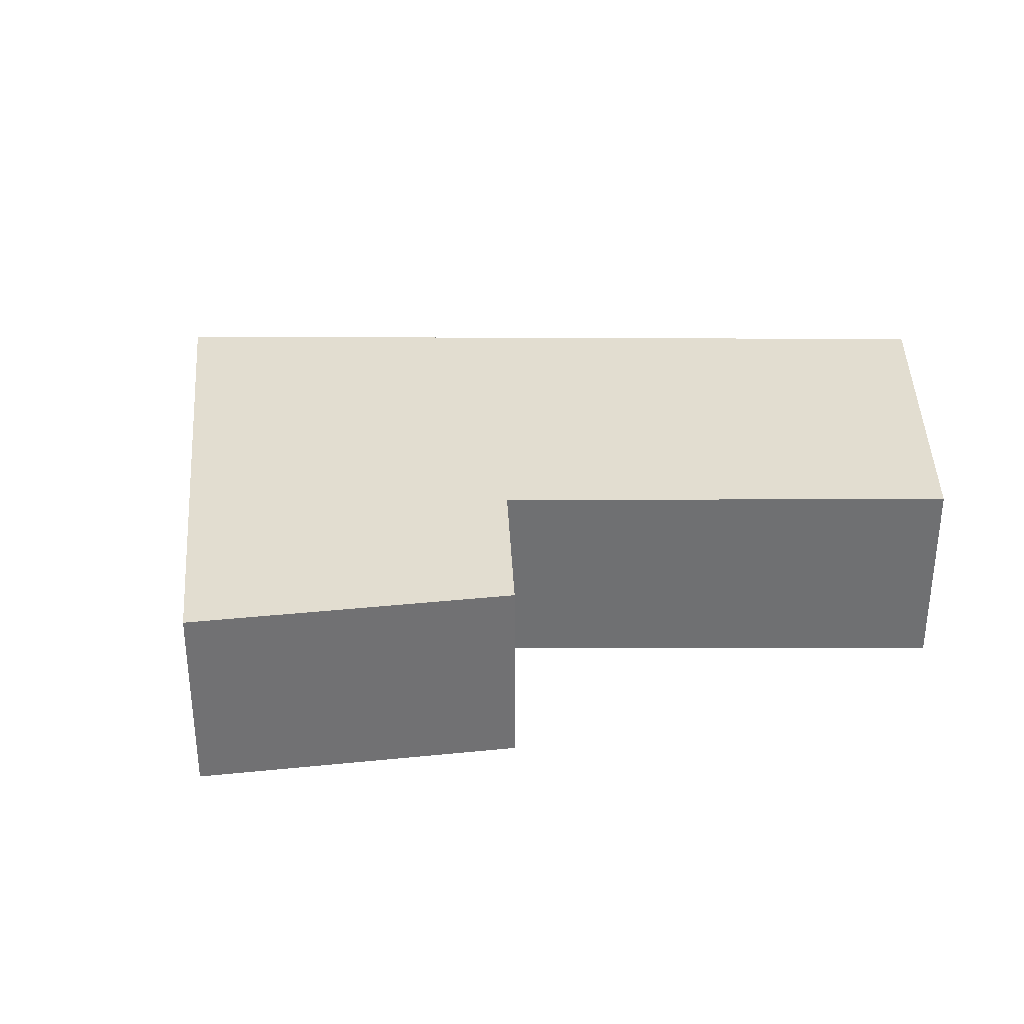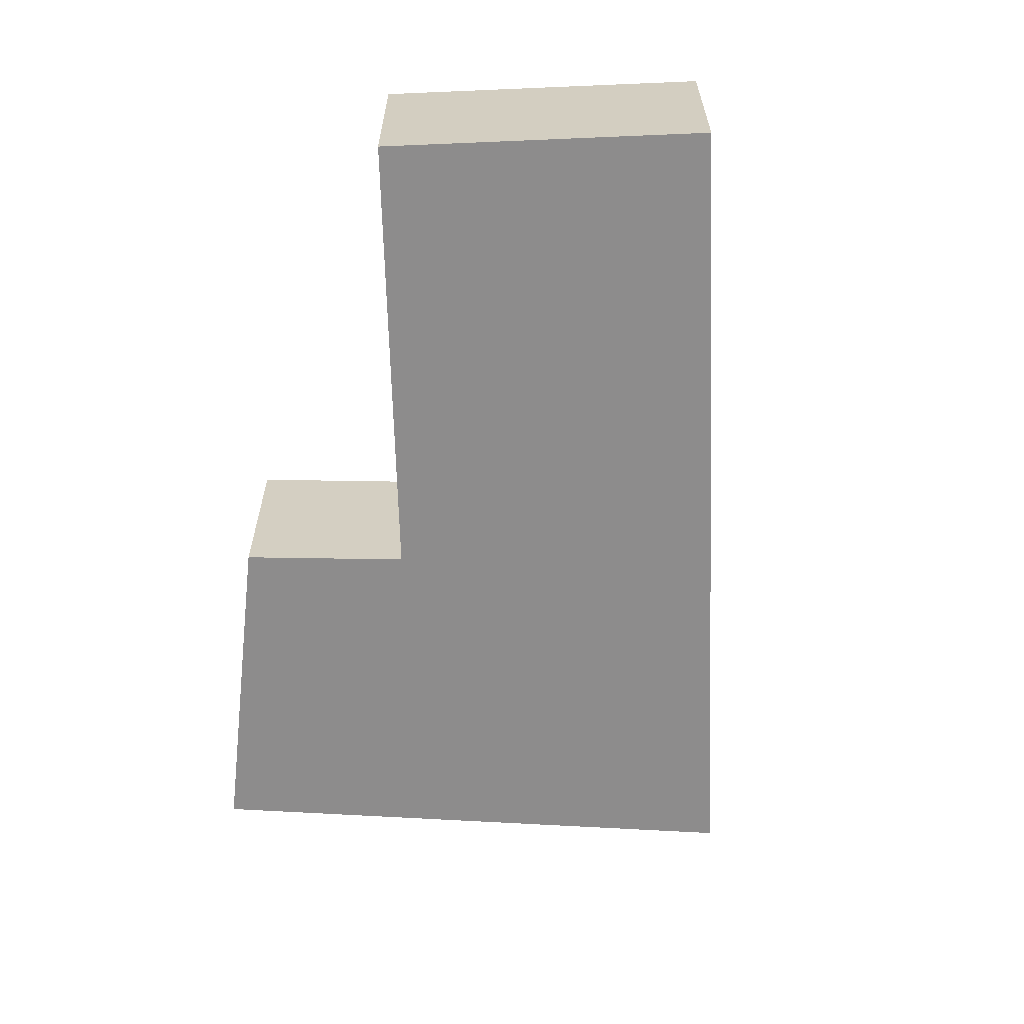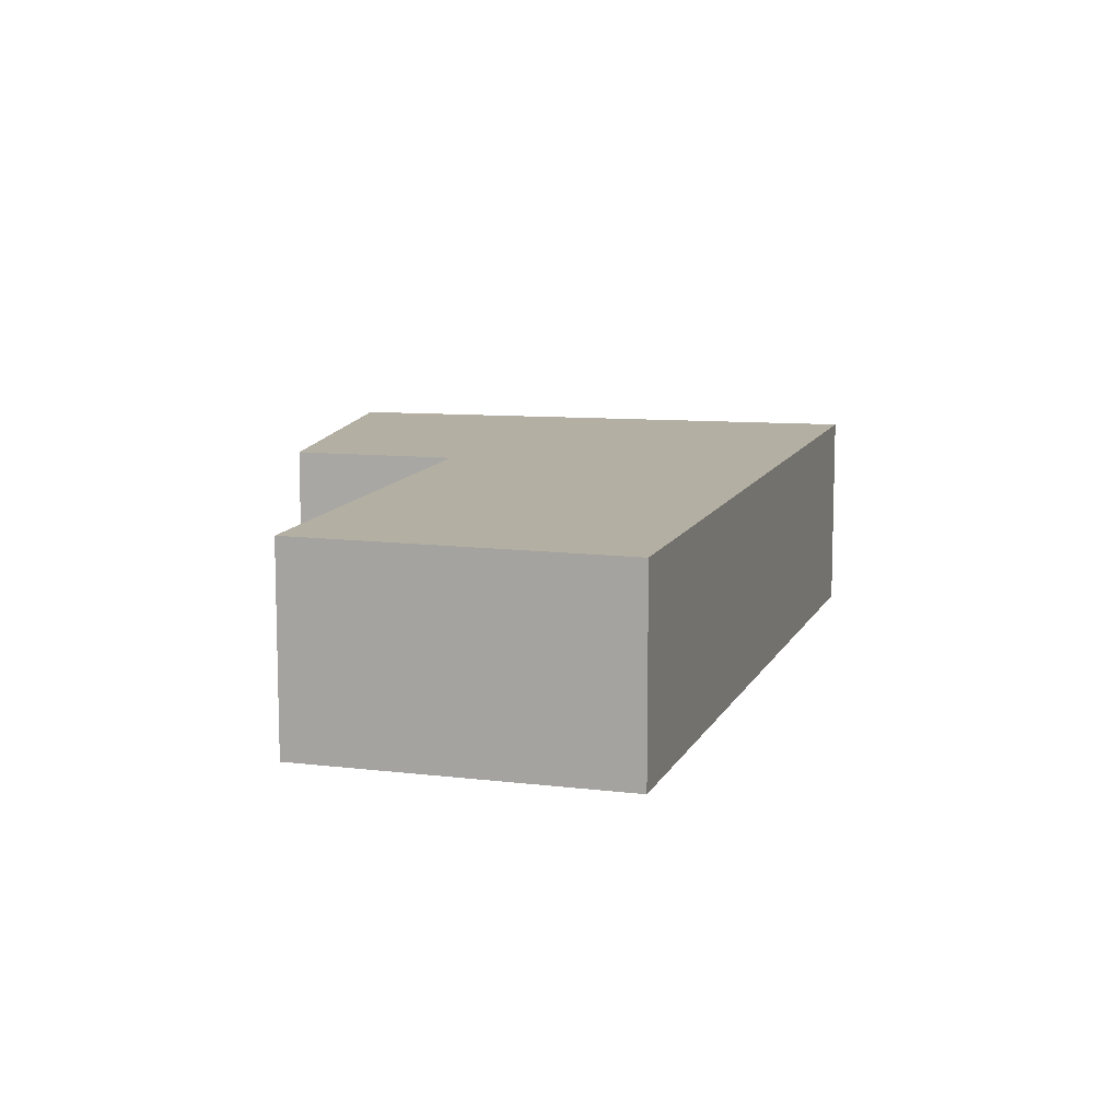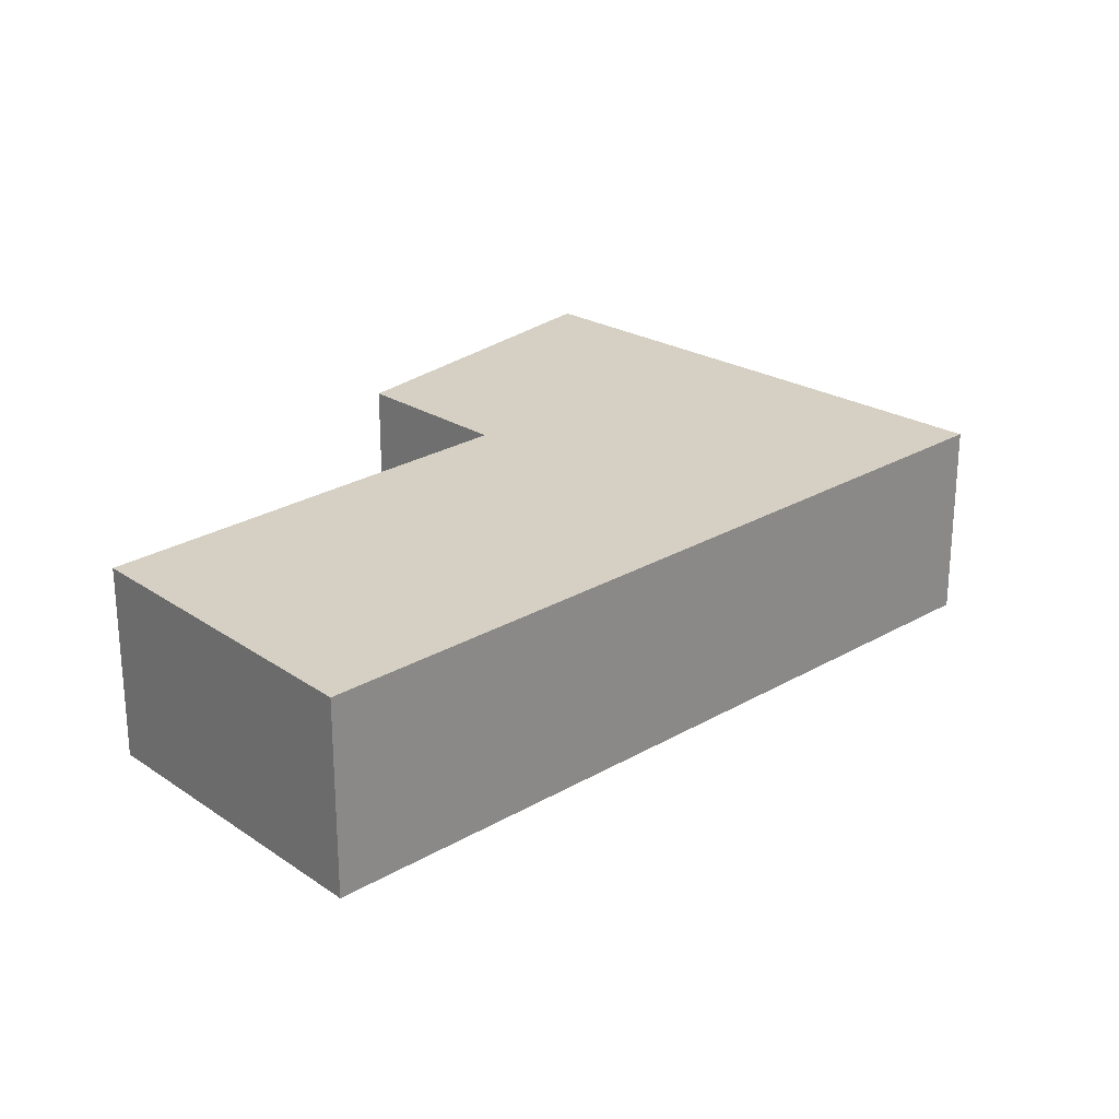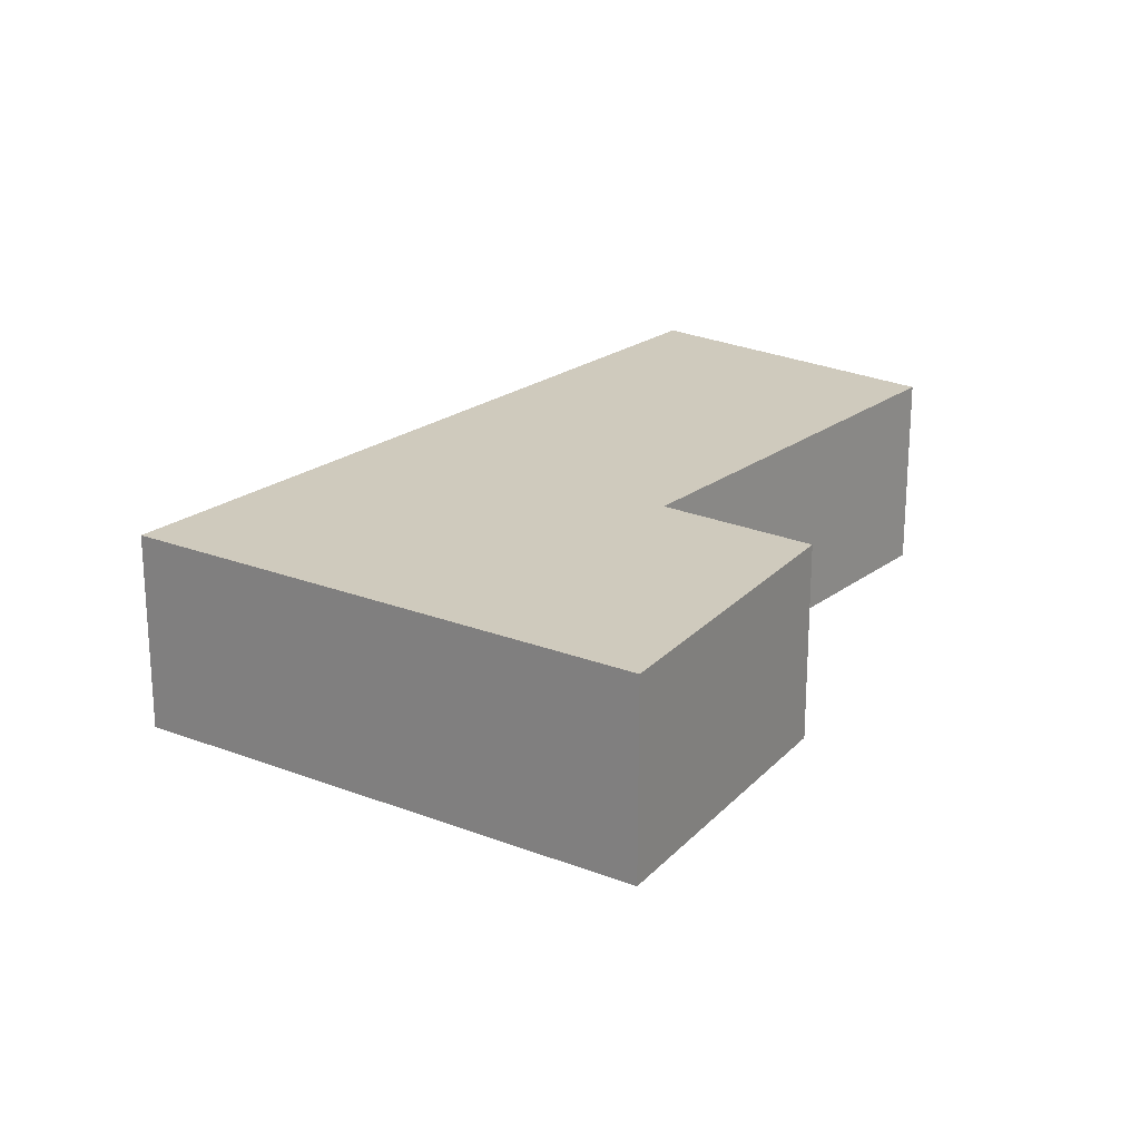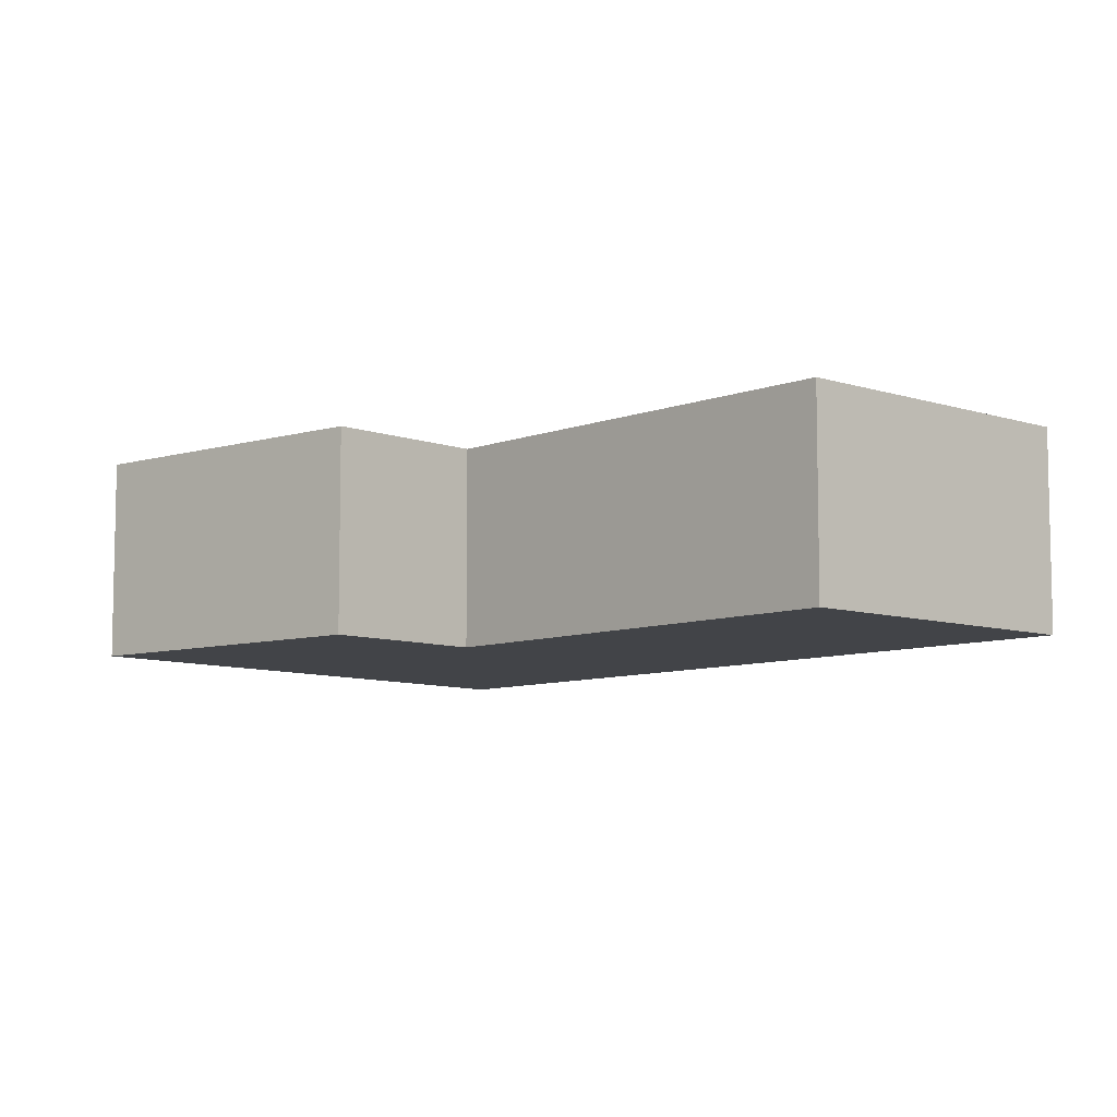
<metadata>
{"format":"obj","ext":"obj","renderer":"f3d","projection":"perspective","resolution":1024,"background":"white","views":[{"elev":35.1,"azim":-139.5,"up":"+Y"},{"elev":-64.3,"azim":-47.7,"up":"+Y"},{"elev":11.1,"azim":-32.9,"up":"+Y"},{"elev":26.0,"azim":-2.5,"up":"+Y"},{"elev":22.9,"azim":169.2,"up":"+Y"},{"elev":-8.0,"azim":-92.4,"up":"+Y"}]}
</metadata>
<code>
v  13.96 2.833e-16 -4.627
v  3.496 3.301 4.189
v  3.496 -2.565e-16 4.189
v  13.96 3.301 -4.627
v  7.462 6.707e-16 -10.95
v  7.462 3.301 -10.95
v  3.884 3.301 -6.939
v  3.884 4.249e-16 -6.939
v  5.757 3.301 -4.945
v  5.757 3.028e-16 -4.945
v  7.026e-05 3.301 -0.0001047
v  0 0 0
v  2.976 3.301 3.566
v  2.976 -2.184e-16 3.566
g defaultobject
f 1 2 3
f 2 1 4
f 5 4 1
f 4 5 6
f 7 5 8
f 5 7 6
f 9 8 10
f 8 9 7
f 11 10 12
f 10 11 9
f 13 12 14
f 12 13 11
f 2 14 3
f 14 2 13
f 3 5 1
f 5 3 10
f 10 3 12
f 12 3 14
f 8 5 10
f 4 13 2
f 13 4 11
f 11 4 9
f 9 4 7
f 7 4 6

</code>
